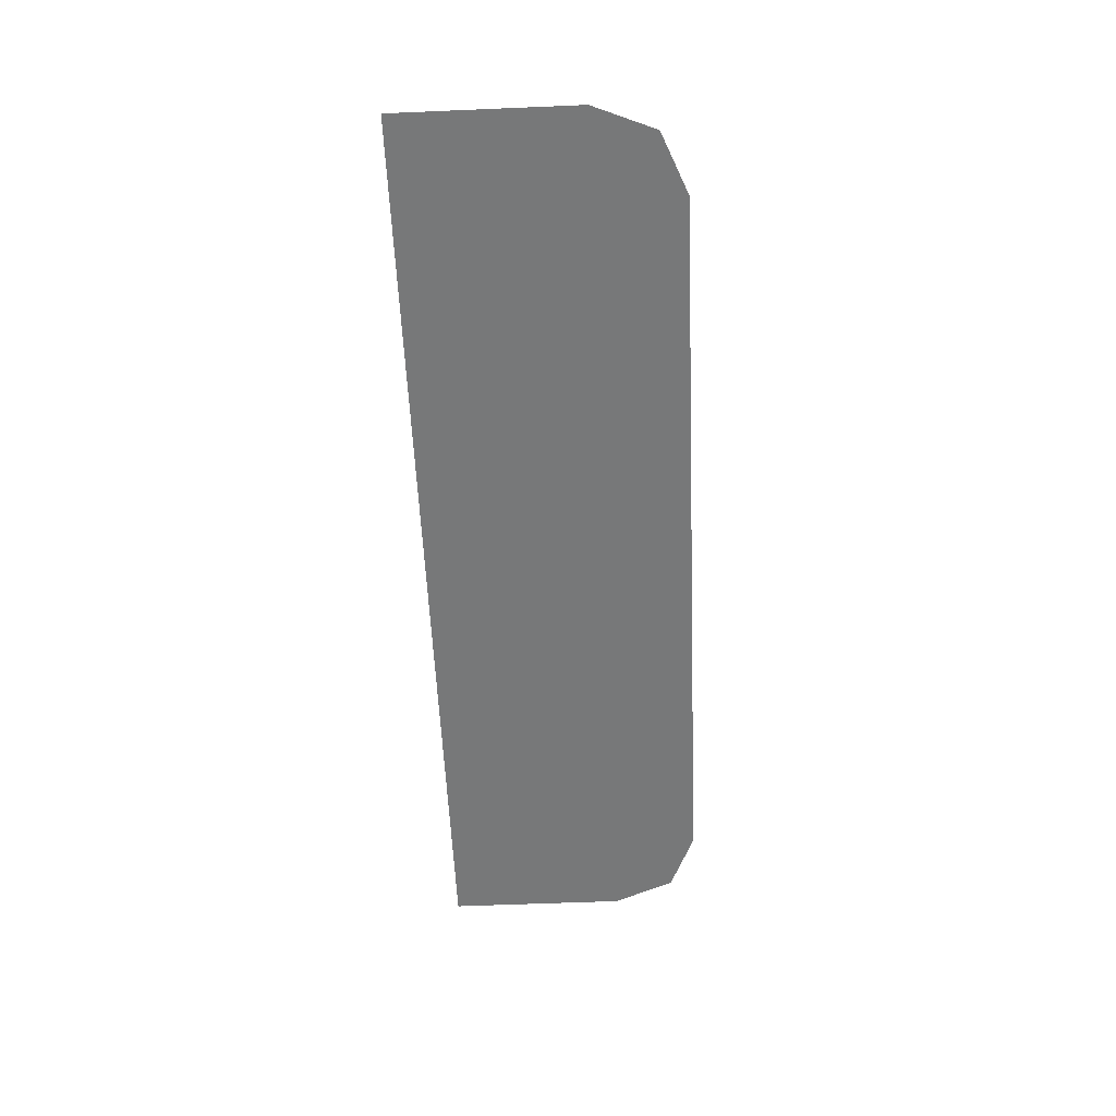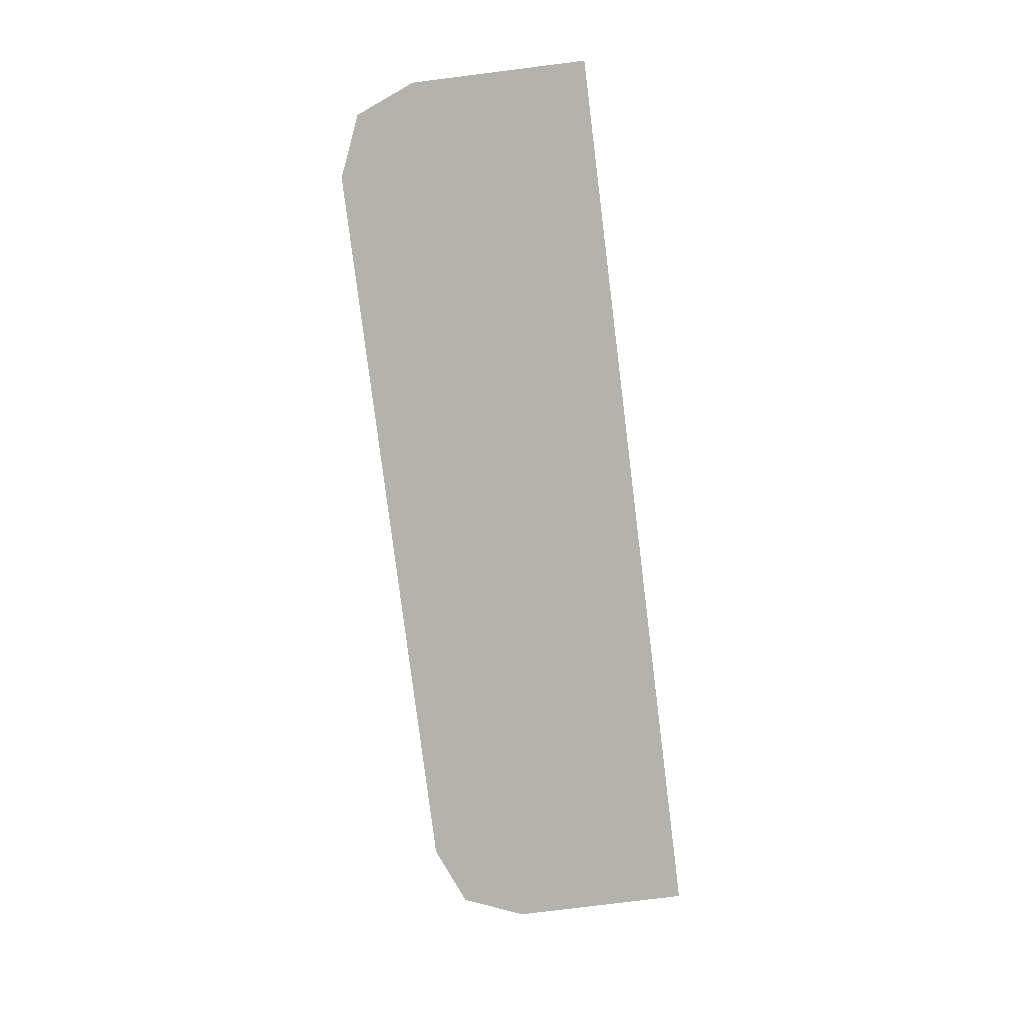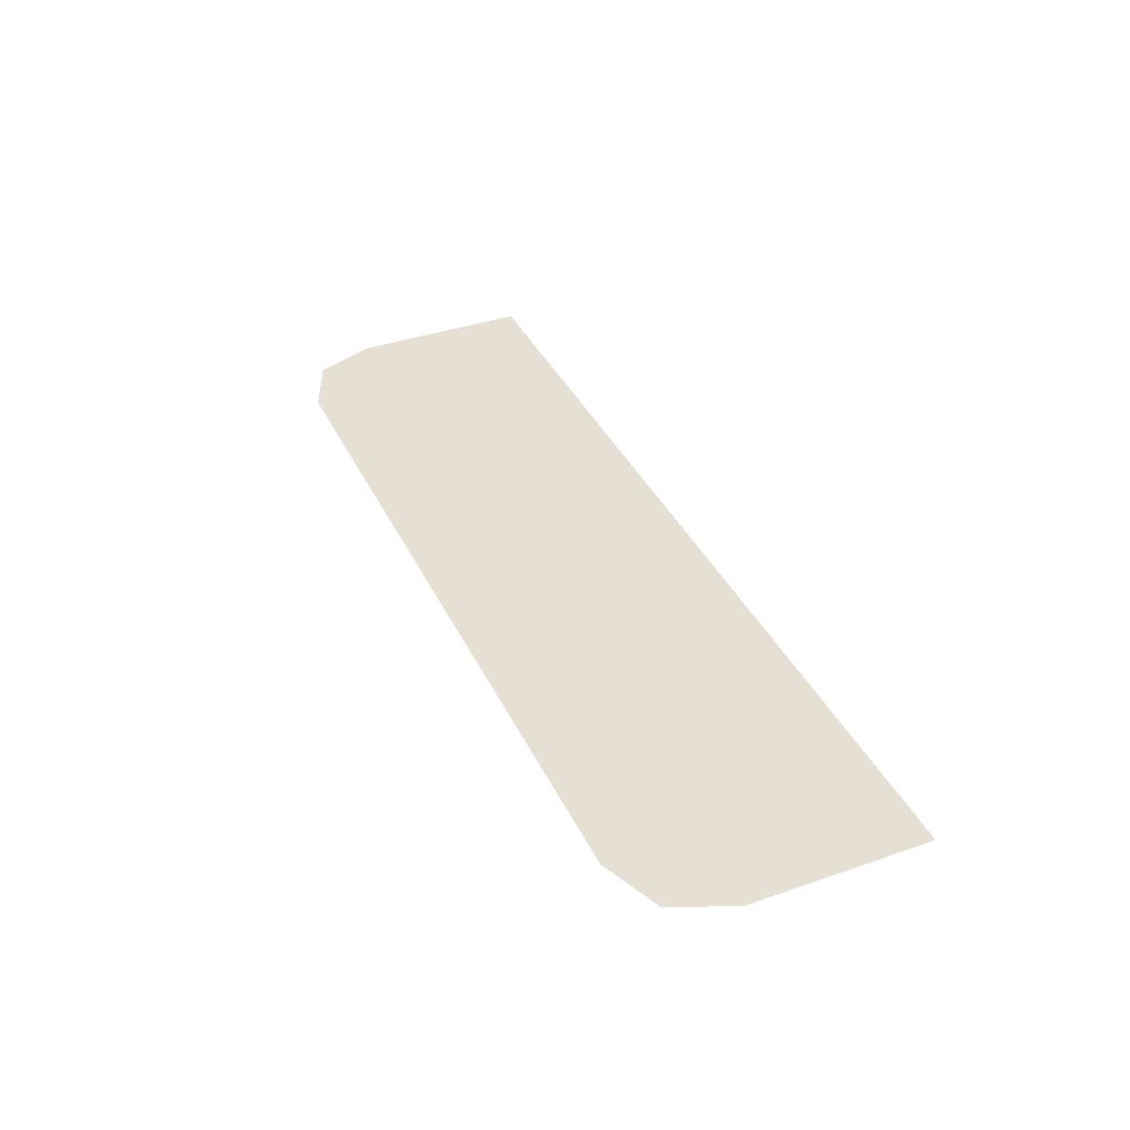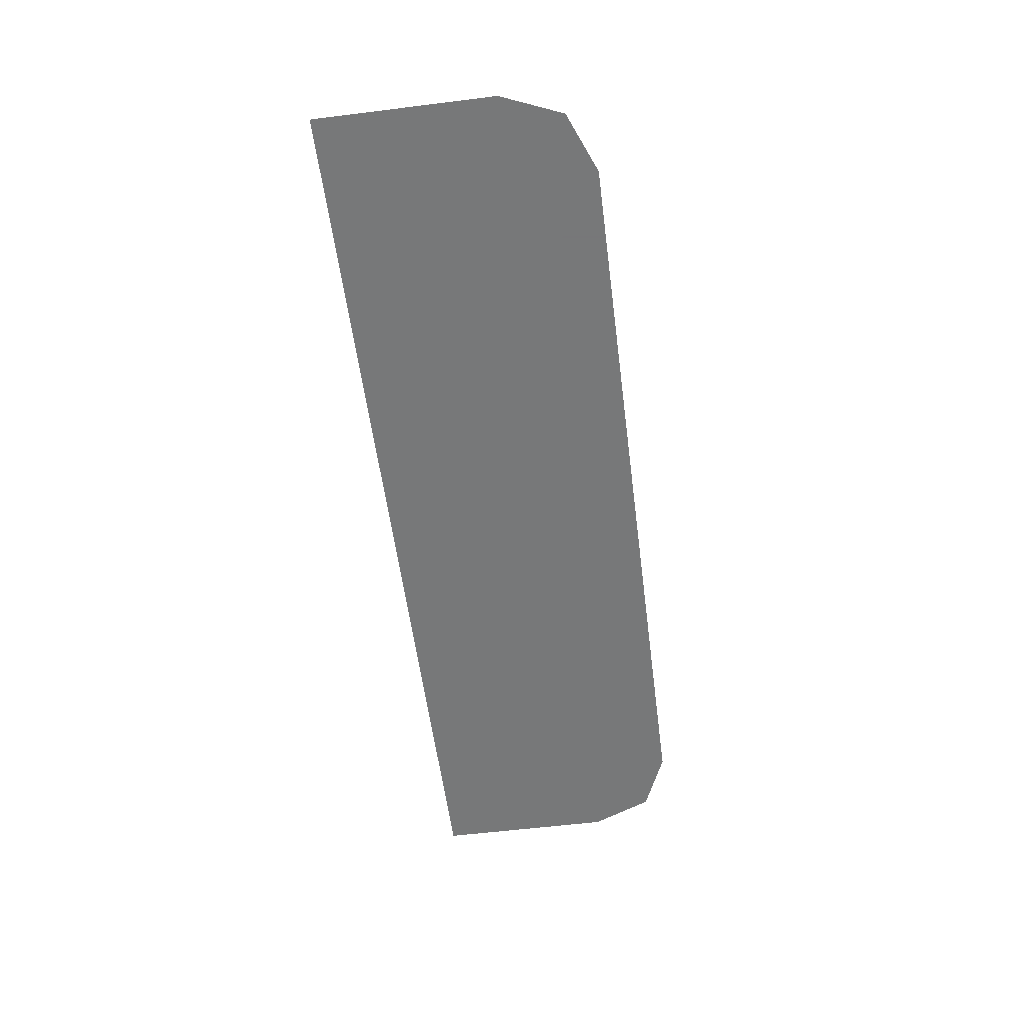
<metadata>
{"format":"obj","ext":"obj","renderer":"f3d","projection":"perspective","resolution":1024,"background":"white","views":[{"elev":-57.4,"azim":92.5,"up":"+Y"},{"elev":-79.5,"azim":-82.9,"up":"+Y"},{"elev":38.1,"azim":-113.7,"up":"+Y"},{"elev":-57.3,"azim":97.4,"up":"+Y"}]}
</metadata>
<code>
v -0.4 -0.0125 -0.1545
v -0.378 -0.0125 -0.2075
v -0.325 -0.0125 -0.2295
v 0.4 -0.0125 -0.1545
v 0.378 -0.0125 -0.2075
v 0.325 -0.0125 -0.2295
v 0.06779 -0.0125 -0.008135
v 0.03914 -0.0125 0.00072
v -0.4 -0.0125 0.00072
v -0.4 -0.0125 -0.1545
v 0.06779 -0.0125 -0.008135
v -0.4 -0.0125 -0.1545
v -0.325 -0.0125 -0.2295
v 0.1457 -0.0125 -0.01595
v 0.2 -0.0125 -0.2295
v 0.2 -0.0125 -0.01595
v 0.1457 -0.0125 -0.01595
v -0.325 -0.0125 -0.2295
v 0.4 -0.0125 0.00072
v 0.285 -0.0125 0.00072
v 0.285 -0.0125 -0.2295
v 0.325 -0.0125 -0.2295
v 0.4 -0.0125 0.00072
v 0.325 -0.0125 -0.2295
v 0.4 -0.0125 -0.1545
v 0.2 -0.0125 0.00072
v 0.03914 -0.0125 0.00072
v 0.06779 -0.0125 -0.008135
v 0.1457 -0.0125 -0.01595
v 0.2 -0.0125 0.00072
v 0.1457 -0.0125 -0.01595
v 0.2 -0.0125 -0.01595
v 0.285 -0.0125 -0.2295
v 0.2 -0.0125 -0.01595
v 0.2 -0.0125 -0.2295
v 0.285 -0.0125 -0.2295
v 0.285 -0.0125 0.00072
v 0.2 -0.0125 0.00072
v 0.2 -0.0125 -0.01595
g mesh7322717
f 1 2 3
g mesh7322719
f 4 6 5
f 7 8 9
f 9 10 7
f 11 12 13
f 13 14 11
f 15 16 17
f 17 18 15
f 19 20 21
f 21 22 19
f 23 24 25
f 26 27 28
f 28 29 26
f 30 31 32
f 33 34 35
f 36 37 38
f 38 39 36

</code>
